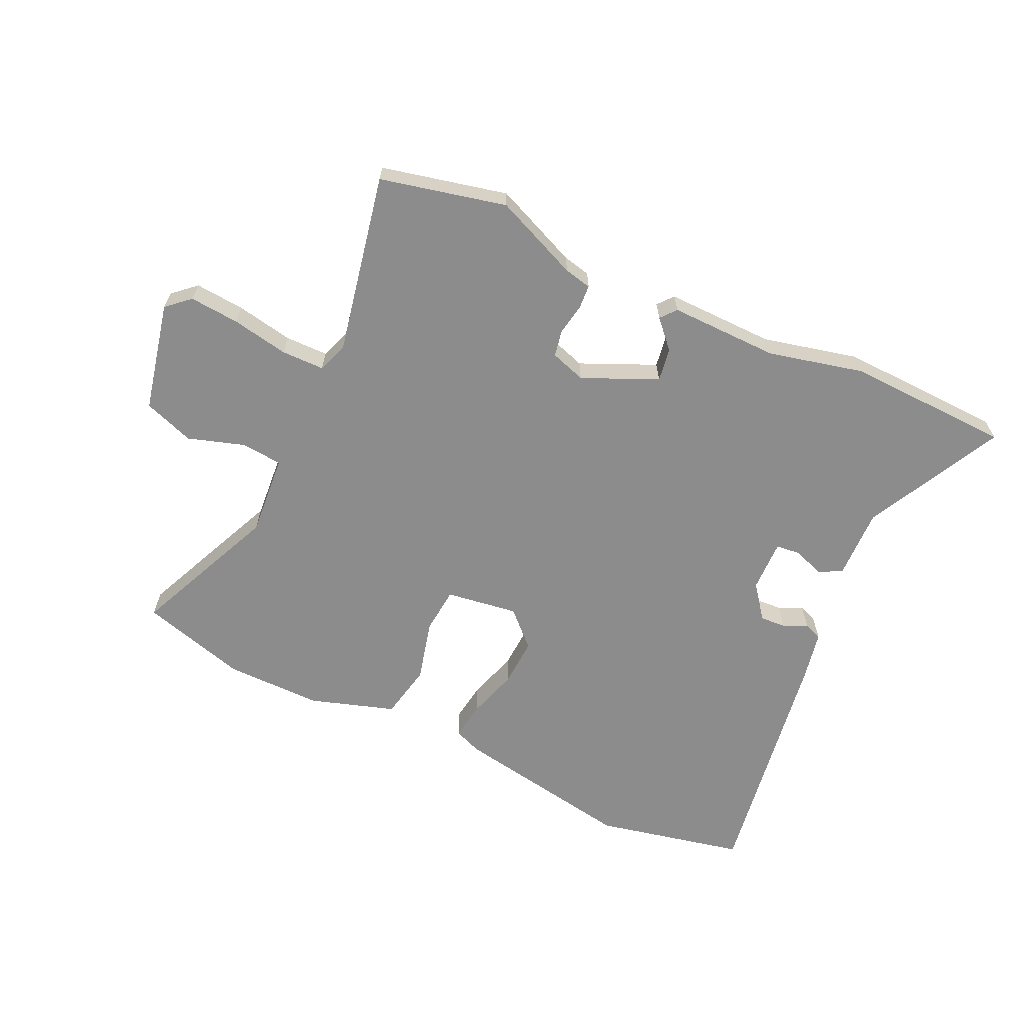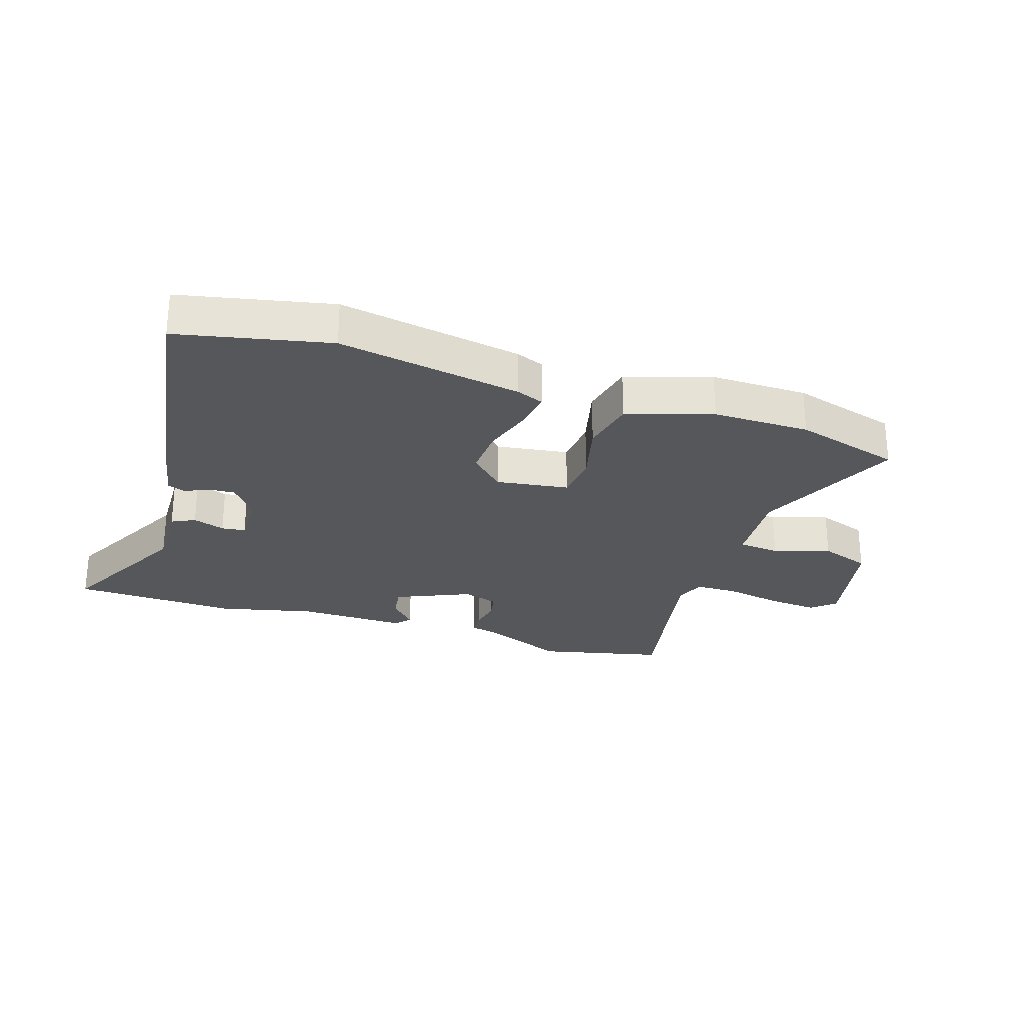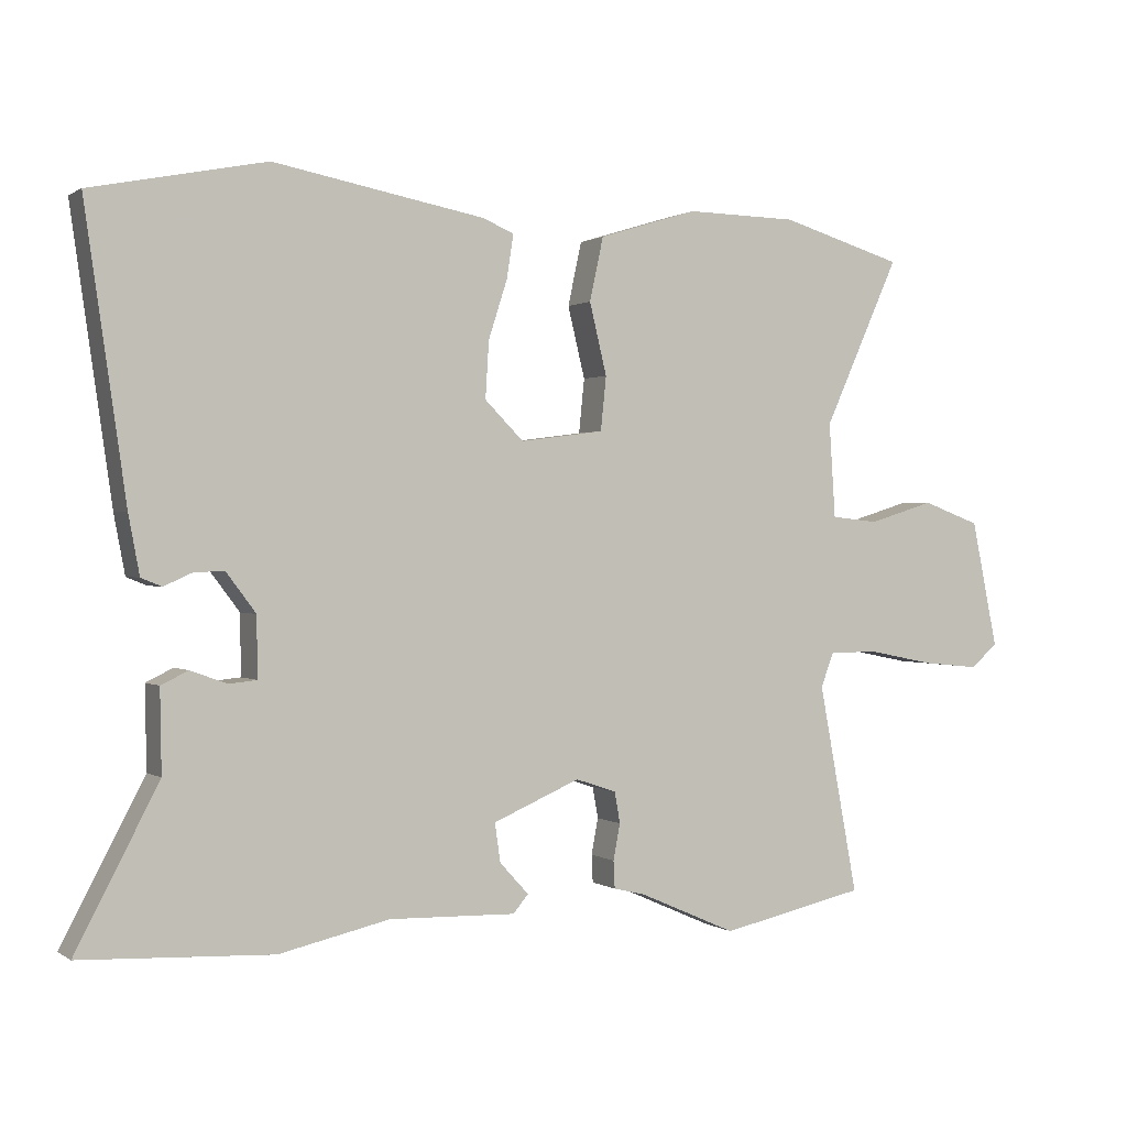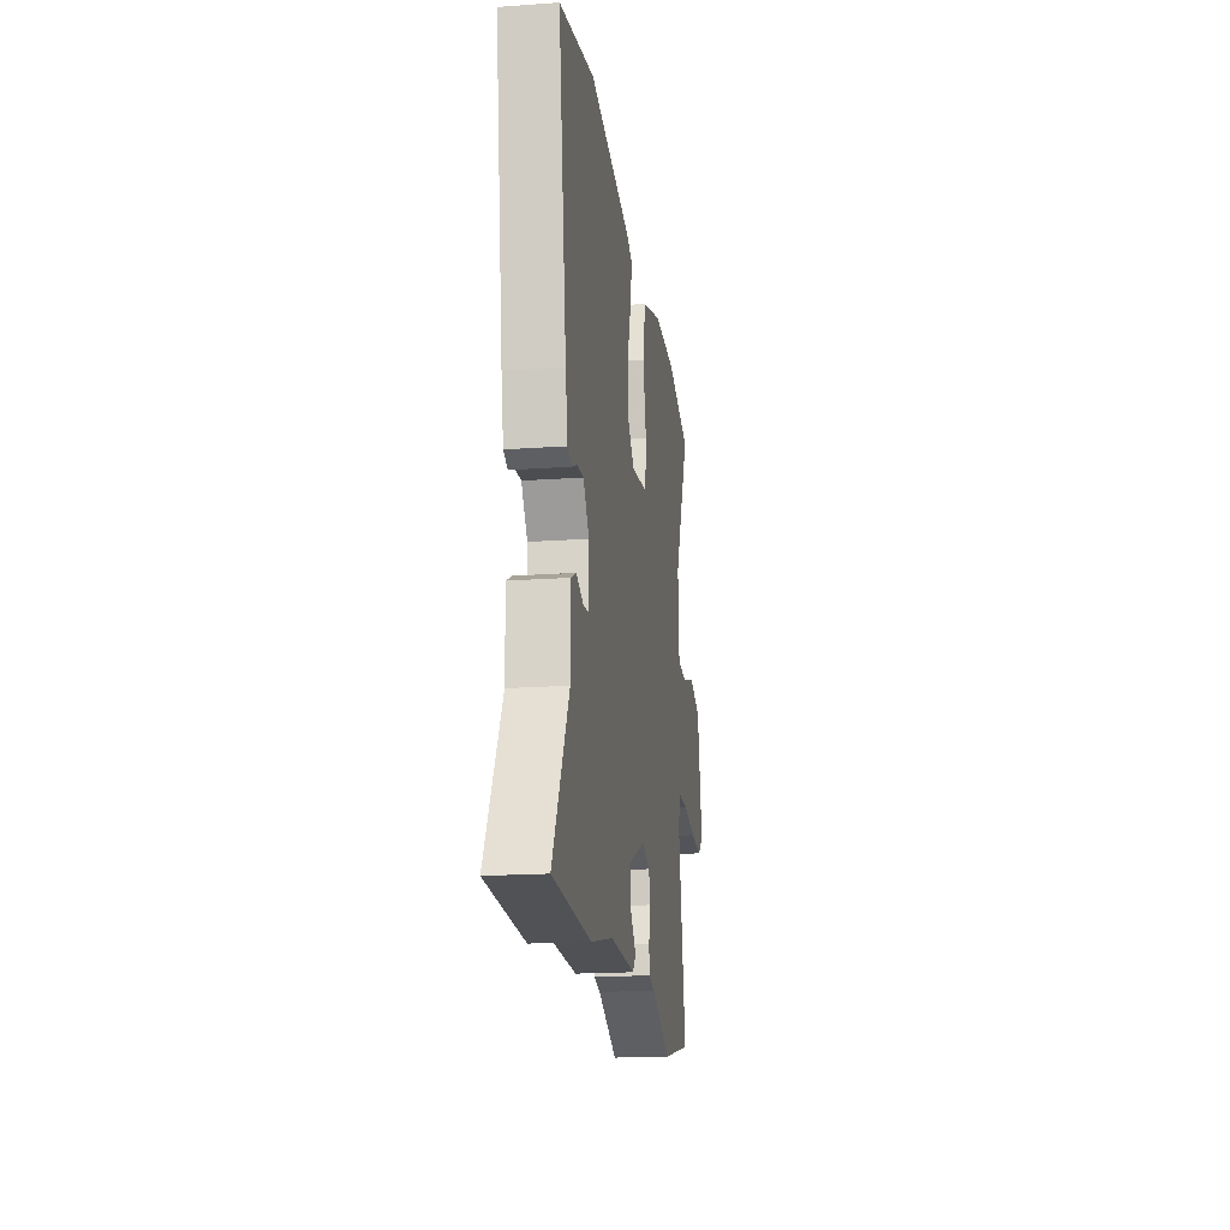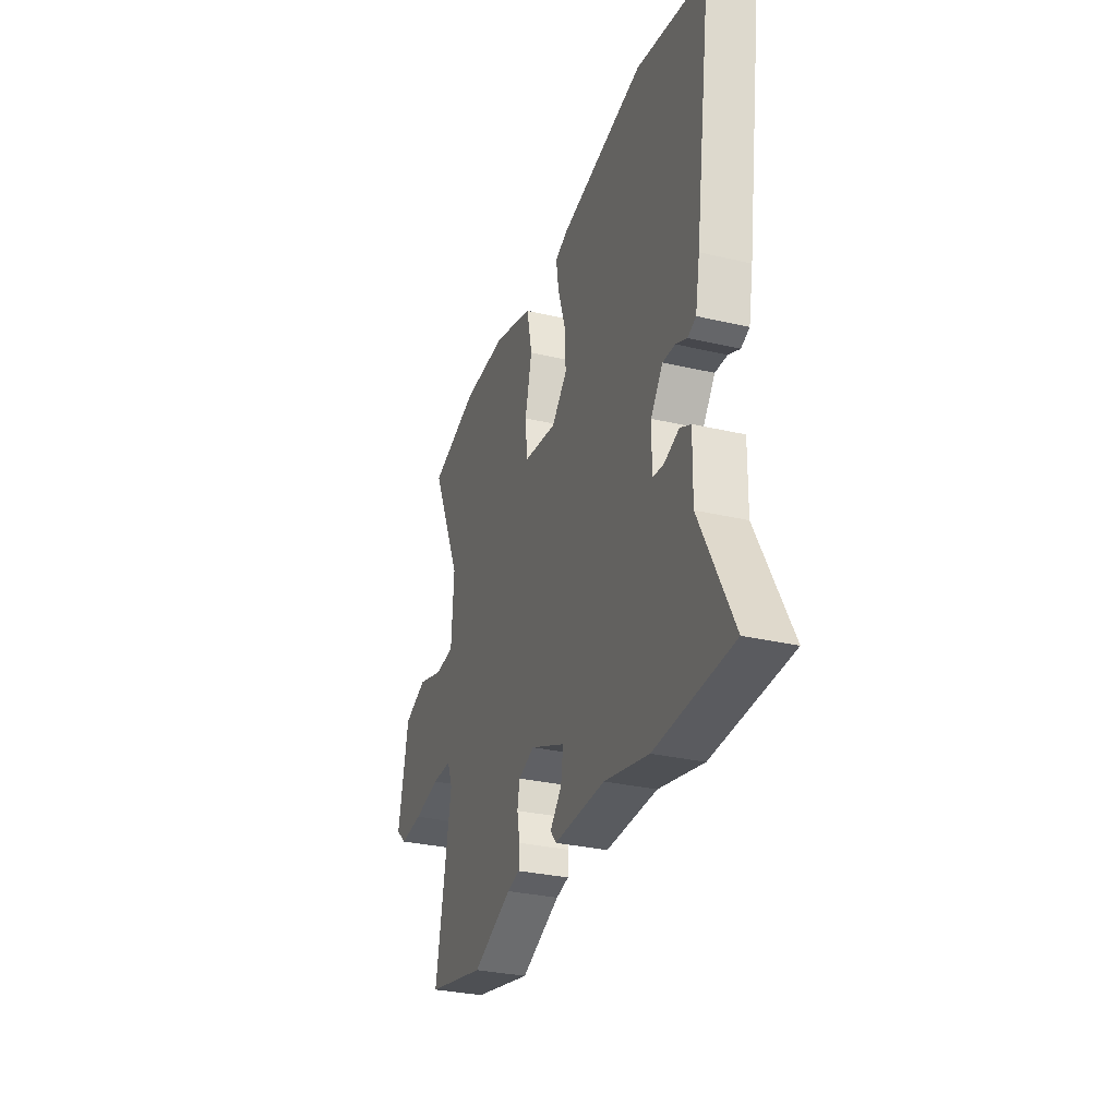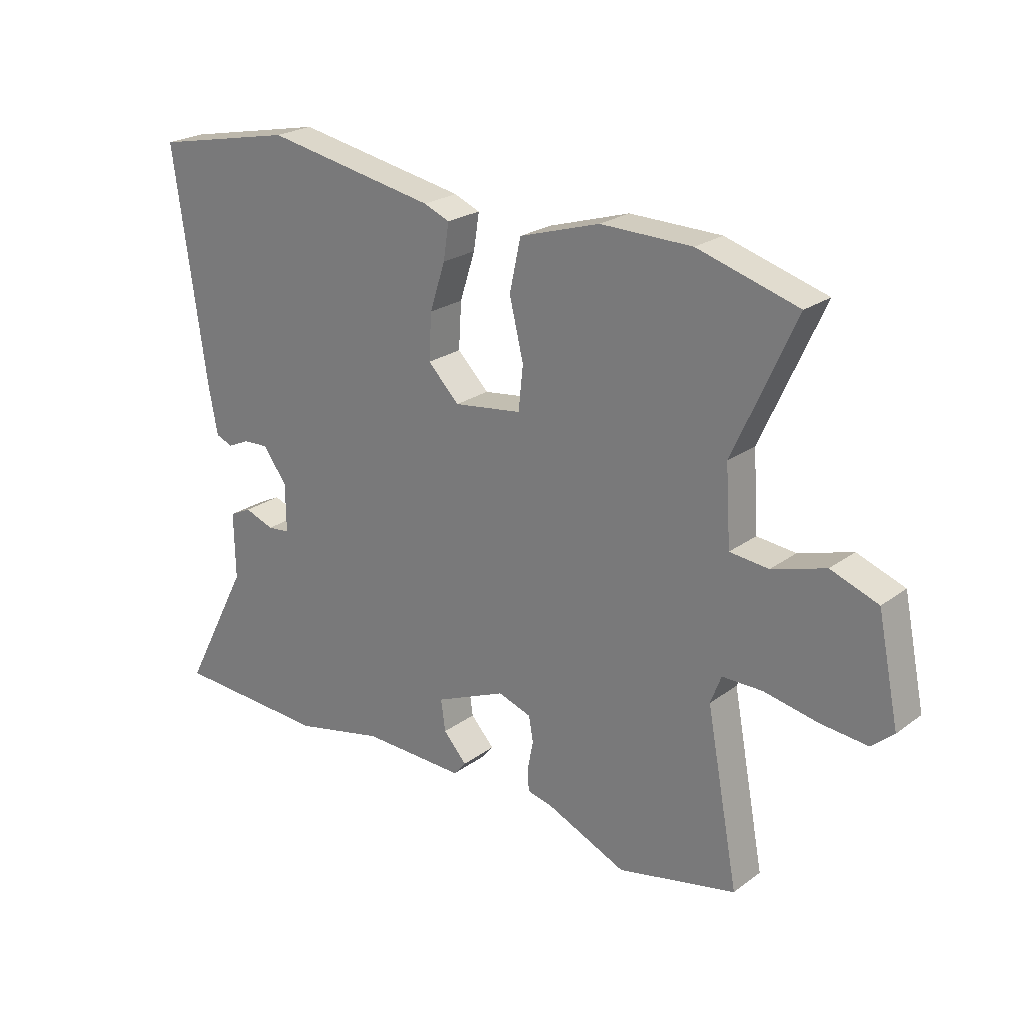
<metadata>
{"format":"obj","ext":"obj","renderer":"f3d","projection":"perspective","resolution":1024,"background":"white","views":[{"elev":-64.2,"azim":155.7,"up":"+Y"},{"elev":-26.6,"azim":-17.5,"up":"+Y"},{"elev":0.6,"azim":-25.6,"up":"+Z"},{"elev":-18.3,"azim":-82.1,"up":"+Z"},{"elev":-30.6,"azim":-108.7,"up":"+Z"},{"elev":23.3,"azim":39.4,"up":"+Z"}]}
</metadata>
<code>
v -0.566 0.07 0.487
v -0.314 0.07 0.538
v -0.009 0.07 0.481
v 0.037 0.07 0.462
v 0.027 0.07 0.398
v 0 0.07 0.314
v -0.005 0.07 0.232
v 0.051 0.07 0.176
v 0.172 0.07 0.192
v 0.18 0.07 0.27
v 0.155 0.07 0.373
v 0.175 0.07 0.465
v 0.318 0.07 0.509
v 0.48 0.07 0.506
v 0.658 0.07 0.453
v 0.548 0.07 0.21
v 0.557 0.07 0.073
v 0.626 0.07 0.066
v 0.721 0.07 0.095
v 0.805 0.07 0.064
v 0.843 0.07 -0.12
v 0.804 0.07 -0.154
v 0.721 0.07 -0.146
v 0.626 0.07 -0.127
v 0.554 0.07 -0.127
v 0.535 0.07 -0.177
v 0.592 0.07 -0.48
v 0.381 0.07 -0.526
v 0.24 0.07 -0.464
v 0.194 0.07 -0.453
v 0.192 0.07 -0.413
v 0.202 0.07 -0.361
v 0.194 0.07 -0.316
v 0.135 0.07 -0.296
v 0.009 0.07 -0.35
v 0.017 0.07 -0.406
v 0.059 0.07 -0.452
v 0.037 0.07 -0.478
v -0.146 0.07 -0.473
v -0.306 0.07 -0.509
v -0.582 0.07 -0.496
v -0.463 0.07 -0.268
v -0.465 0.07 -0.149
v -0.426 0.07 -0.13
v -0.373 0.07 -0.149
v -0.333 0.07 -0.145
v -0.334 0.07 -0.058
v -0.377 0.07 -0.001
v -0.421 0.07 -0.003
v -0.461 0.07 -0.021
v -0.491 0.07 -0.009
v -0.507 0.07 0.076
v -0.566 0 0.487
v -0.314 0 0.538
v -0.009 0 0.481
v 0.037 0 0.462
v 0.027 0 0.398
v 0 0 0.314
v -0.005 0 0.232
v 0.051 0 0.176
v 0.172 0 0.192
v 0.18 0 0.27
v 0.155 0 0.373
v 0.175 0 0.465
v 0.318 0 0.509
v 0.48 0 0.506
v 0.658 0 0.453
v 0.548 0 0.21
v 0.557 0 0.073
v 0.626 0 0.066
v 0.721 0 0.095
v 0.805 0 0.064
v 0.843 0 -0.12
v 0.804 0 -0.154
v 0.721 0 -0.146
v 0.626 0 -0.127
v 0.554 0 -0.127
v 0.535 0 -0.177
v 0.592 0 -0.48
v 0.381 0 -0.526
v 0.24 0 -0.464
v 0.194 0 -0.453
v 0.192 0 -0.413
v 0.202 0 -0.361
v 0.194 0 -0.316
v 0.135 0 -0.296
v 0.009 0 -0.35
v 0.017 0 -0.406
v 0.059 0 -0.452
v 0.037 0 -0.478
v -0.146 0 -0.473
v -0.306 0 -0.509
v -0.582 0 -0.496
v -0.463 0 -0.268
v -0.465 0 -0.149
v -0.426 0 -0.13
v -0.373 0 -0.149
v -0.333 0 -0.145
v -0.334 0 -0.058
v -0.377 0 -0.001
v -0.421 0 -0.003
v -0.461 0 -0.021
v -0.491 0 -0.009
v -0.507 0 0.076
f 4 5 6
f 3 4 6
f 2 3 6
f 1 2 6
f 52 1 6
f 51 52 6
f 50 51 6
f 49 50 6
f 48 49 6 7
f 47 48 7 8
f 46 47 8 9
f 42 43 44 45
f 42 45 46
f 41 42 46
f 40 41 46
f 39 40 46
f 38 39 46
f 37 38 46
f 36 37 46
f 35 36 46
f 34 35 46 9
f 29 30 31 32
f 29 32 33
f 28 29 33
f 27 28 33
f 26 27 33
f 34 9 10
f 33 34 10
f 26 33 10
f 25 26 10
f 22 23 24
f 21 22 24
f 20 21 24
f 19 20 24
f 18 19 24
f 17 18 24 25
f 14 15 16
f 13 14 16
f 12 13 16
f 11 12 16
f 10 11 16
f 10 16 17 25
f 58 57 56
f 58 56 55
f 58 55 54
f 58 54 53
f 58 53 104
f 58 104 103
f 58 103 102
f 58 102 101
f 59 58 101 100
f 60 59 100 99
f 61 60 99 98
f 97 96 95 94
f 98 97 94
f 98 94 93
f 98 93 92
f 98 92 91
f 98 91 90
f 98 90 89
f 98 89 88
f 98 88 87
f 61 98 87 86
f 84 83 82 81
f 85 84 81
f 85 81 80
f 85 80 79
f 85 79 78
f 62 61 86
f 62 86 85
f 62 85 78
f 62 78 77
f 76 75 74
f 76 74 73
f 76 73 72
f 76 72 71
f 76 71 70
f 77 76 70 69
f 68 67 66
f 68 66 65
f 68 65 64
f 68 64 63
f 68 63 62
f 77 69 68 62
f 1 53 54 2
f 2 54 55 3
f 3 55 56 4
f 4 56 57 5
f 5 57 58 6
f 6 58 59 7
f 7 59 60 8
f 8 60 61 9
f 9 61 62 10
f 10 62 63 11
f 11 63 64 12
f 12 64 65 13
f 13 65 66 14
f 14 66 67 15
f 15 67 68 16
f 16 68 69 17
f 17 69 70 18
f 18 70 71 19
f 19 71 72 20
f 20 72 73 21
f 21 73 74 22
f 22 74 75 23
f 23 75 76 24
f 24 76 77 25
f 25 77 78 26
f 26 78 79 27
f 27 79 80 28
f 28 80 81 29
f 29 81 82 30
f 30 82 83 31
f 31 83 84 32
f 32 84 85 33
f 33 85 86 34
f 34 86 87 35
f 35 87 88 36
f 36 88 89 37
f 37 89 90 38
f 38 90 91 39
f 39 91 92 40
f 40 92 93 41
f 41 93 94 42
f 42 94 95 43
f 43 95 96 44
f 44 96 97 45
f 45 97 98 46
f 46 98 99 47
f 47 99 100 48
f 48 100 101 49
f 49 101 102 50
f 50 102 103 51
f 51 103 104 52
f 52 104 53 1

</code>
